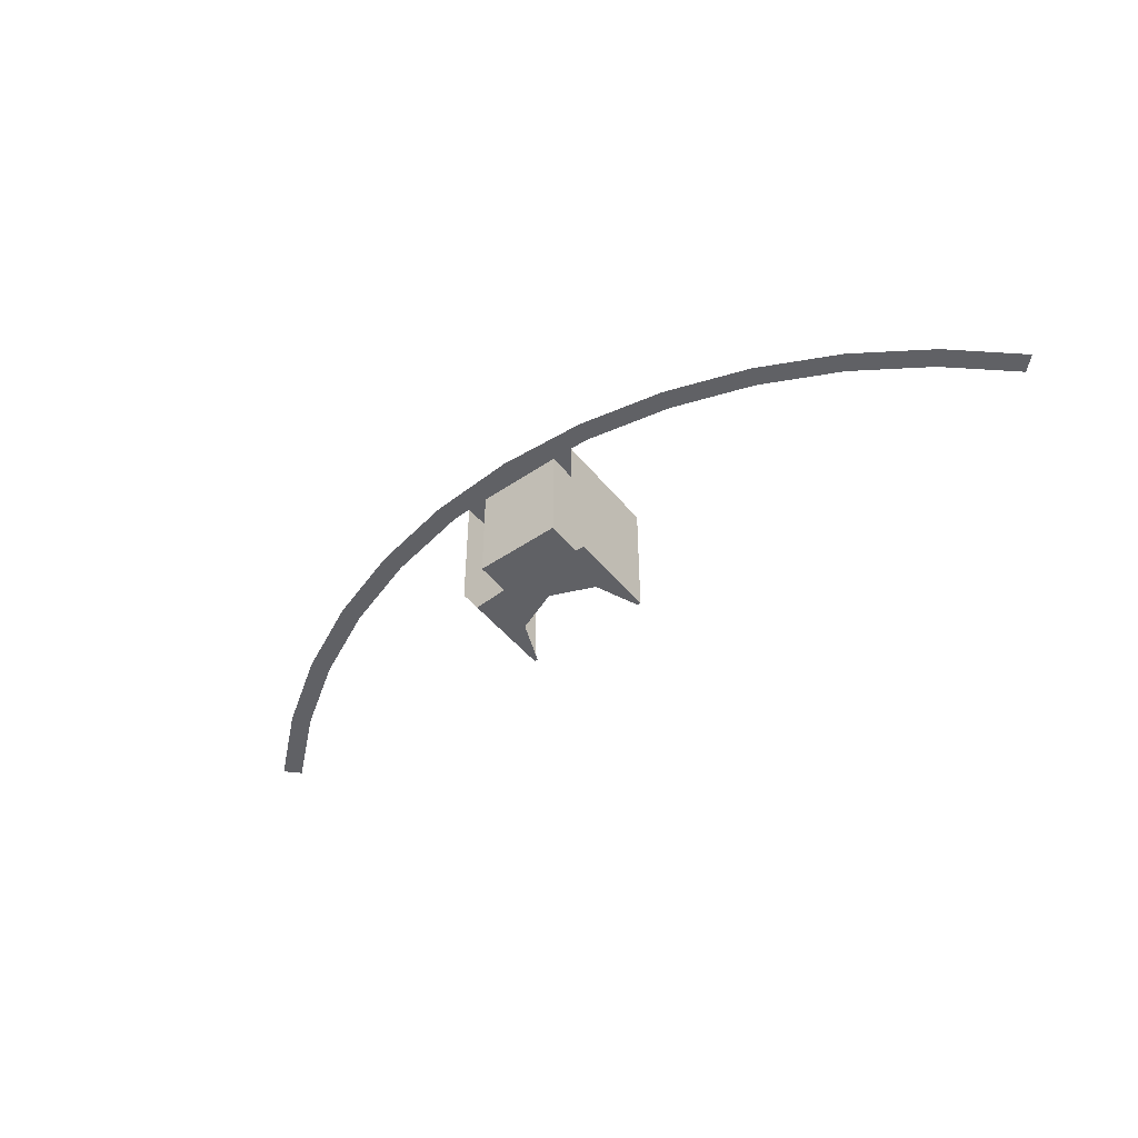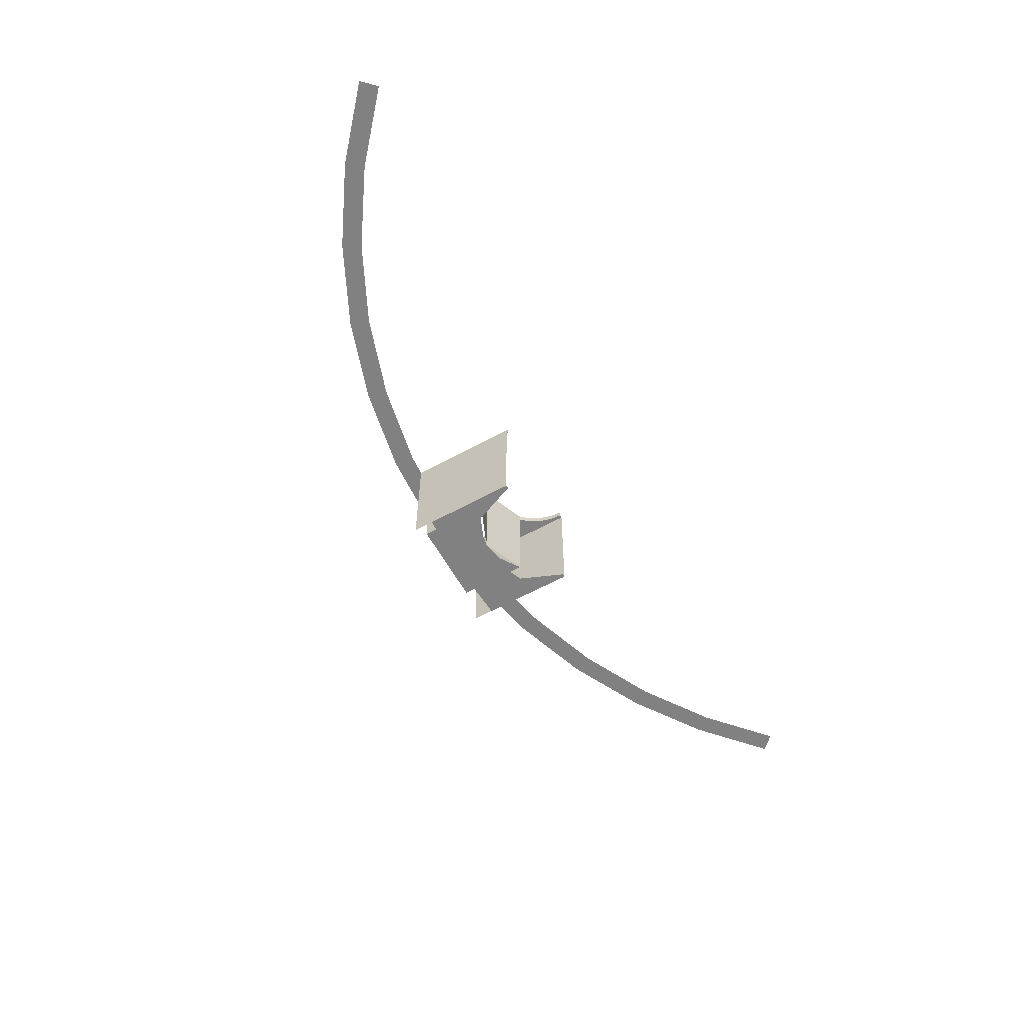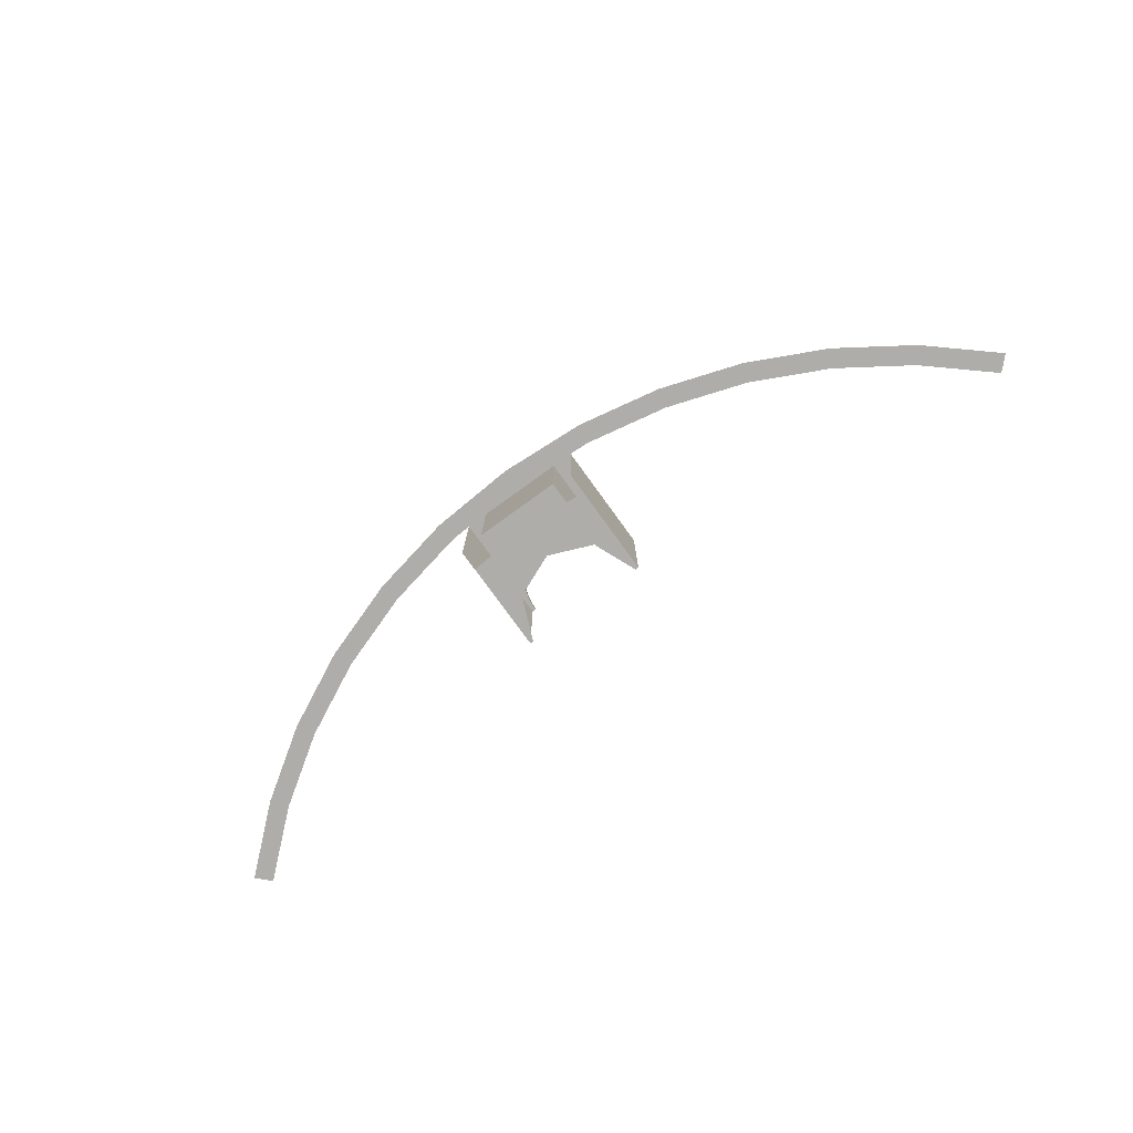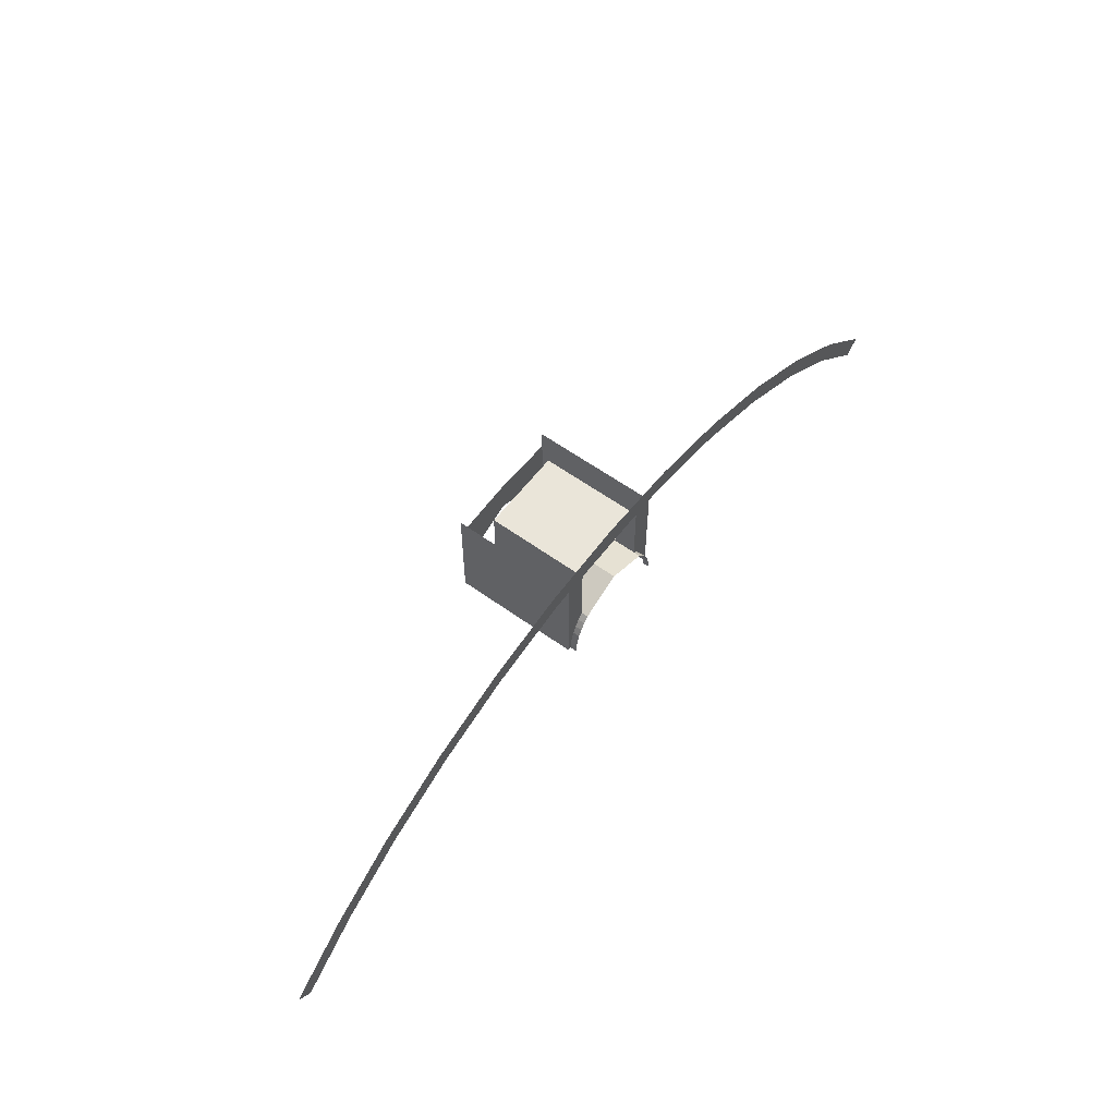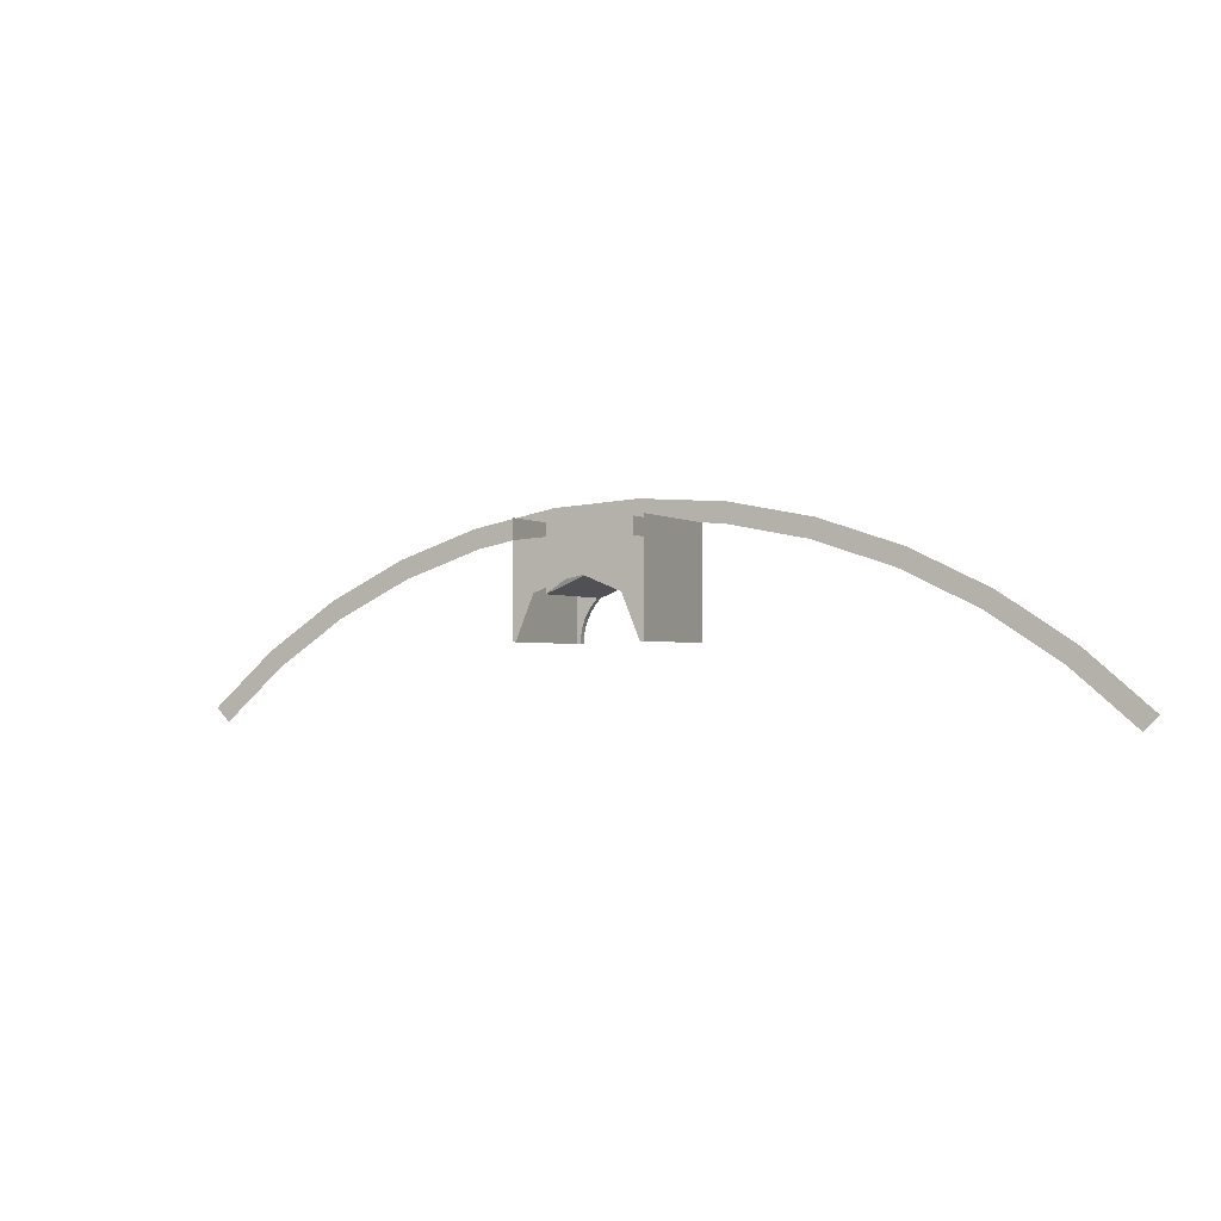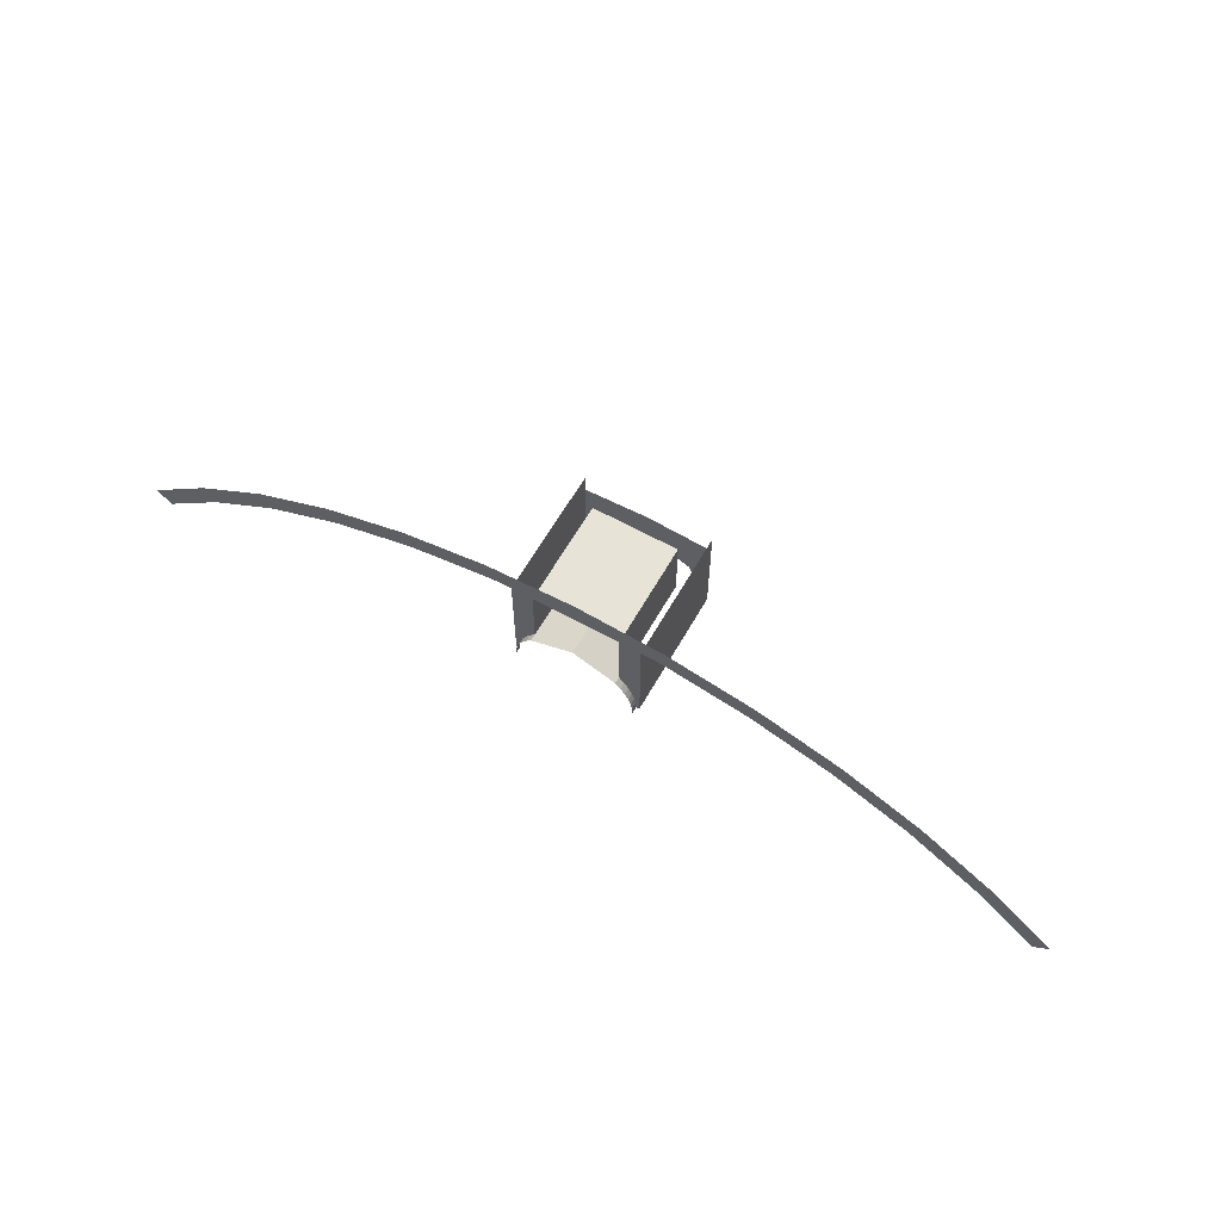
<metadata>
{"format":"obj","ext":"obj","renderer":"f3d","projection":"perspective","resolution":1024,"background":"white","views":[{"elev":-48.5,"azim":-142.8,"up":"+Z"},{"elev":-60.4,"azim":-60.8,"up":"+Z"},{"elev":-77.4,"azim":-144.1,"up":"+Z"},{"elev":58.3,"azim":-53.2,"up":"+Y"},{"elev":-1.8,"azim":-154.2,"up":"+Y"},{"elev":62.1,"azim":29.5,"up":"+Y"}]}
</metadata>
<code>
v 1.255 4.685 0.45
v 1.294 4.83 0.45
v 0.6527 4.958 0.45
v 0.6331 4.809 0.45
v 2.425 4.2 0.45
v 2.5 4.33 0.45
v 1.913 4.62 0.45
v 1.856 4.481 0.45
v 1.856 4.481 0.45
v 1.913 4.62 0.45
v 1.294 4.83 0.45
v 1.255 4.685 0.45
v 3.43 3.43 0.45
v 3.536 3.536 0.45
v 3.044 3.967 0.45
v 2.952 3.848 0.45
v 2.952 3.848 0.45
v 3.044 3.967 0.45
v 2.5 4.33 0.45
v 2.425 4.2 0.45
v -1.255 4.685 0.45
v -0.6331 4.809 0.45
v -0.6527 4.958 0.45
v -1.294 4.83 0.45
v -1.856 4.481 0.45
v -1.255 4.685 0.45
v -1.294 4.83 0.45
v -1.913 4.62 0.45
v -2.425 4.2 0.45
v -1.856 4.481 0.45
v -1.913 4.62 0.45
v -2.5 4.33 0.45
v -2.952 3.848 0.45
v -2.425 4.2 0.45
v -2.5 4.33 0.45
v -3.044 3.967 0.45
v -3.43 3.43 0.45
v -2.952 3.848 0.45
v -3.044 3.967 0.45
v -3.536 3.536 0.45
v 0.6331 4.809 0.45
v 0.6527 4.958 0.45
v 0.475 4.819 0.45
v 0.475 4.819 0.45
v 0.6527 4.958 0.45
v 0.3182 4.819 0.45
v 0.3182 4.819 0.45
v 0.6527 4.958 0.45
v 0 5 0.45
v 0.3182 4.819 0.45
v 0 5 0.45
v -0.3182 4.819 0.45
v -0.3182 4.819 0.45
v 0 5 0.45
v -0.6527 4.958 0.45
v -0.475 4.819 0.45
v -0.3182 4.819 0.45
v -0.6527 4.958 0.45
v -0.6331 4.809 0.45
v -0.475 4.819 0.45
v -0.6527 4.958 0.45
v 0.3182 4.318 0.45
v 0.3182 4.819 0.45
v 0.3182 4.819 -0.325
v 0.3182 4.318 -0.325
v -0.3182 4.318 0.45
v -0.3182 4.318 -0.325
v -0.3182 4.819 -0.325
v -0.3182 4.819 0.45
v -0.3182 4.819 0.45
v -0.3182 4.819 -0.325
v 0.3182 4.819 -0.325
v 0.3182 4.819 0.45
v -0.3182 4.819 -0.325
v -0.1722 4.416 -0.325
v 0 4.45 -0.325
v 0.3182 4.819 -0.325
v -0.1722 4.416 -0.325
v -0.3182 4.819 -0.325
v -0.3182 4.318 -0.325
v 0 4.45 -0.325
v 0.1722 4.416 -0.325
v 0.3182 4.819 -0.325
v 0.1722 4.416 -0.325
v 0.3182 4.318 -0.325
v 0.3182 4.819 -0.325
v -0.3182 4.318 0.45
v -0.3182 4.819 0.45
v -0.475 4.819 0.45
v -0.45 4.45 0.45
v 0.3182 4.318 0.45
v 0.45 4.45 0.45
v 0.475 4.819 0.45
v 0.3182 4.819 0.45
v 0.4461 4.059 0.45
v 0.45 4 0.45
v 0.45 4.45 0.45
v 0.4347 4.116 0.45
v 0.4461 4.059 0.45
v 0.45 4.45 0.45
v 0.4158 4.172 0.45
v 0.4347 4.116 0.45
v 0.45 4.45 0.45
v 0.3897 4.225 0.45
v 0.4158 4.172 0.45
v 0.45 4.45 0.45
v 0.357 4.274 0.45
v 0.3897 4.225 0.45
v 0.45 4.45 0.45
v 0.3182 4.318 0.45
v 0.357 4.274 0.45
v 0.45 4.45 0.45
v 0 4.45 0.5
v -0.3182 4.318 0.5
v -0.3182 4.318 -0.325
v 0 4.45 -0.325
v 0.3182 4.318 0.5
v 0 4.45 0.5
v 0 4.45 -0.325
v 0.3182 4.318 -0.325
v -0.475 4 0.45
v -0.45 4 0.45
v -0.45 4.45 0.45
v -0.475 4.819 0.45
v 0.475 4 0.45
v 0.475 4.819 0.45
v 0.45 4.45 0.45
v 0.45 4 0.45
v -0.4461 4.059 0.45
v -0.45 4 0.45
v -0.45 4.45 0.45
v -0.4347 4.116 0.45
v -0.4461 4.059 0.45
v -0.45 4.45 0.45
v -0.4158 4.172 0.45
v -0.4347 4.116 0.45
v -0.45 4.45 0.45
v -0.3897 4.225 0.45
v -0.4158 4.172 0.45
v -0.45 4.45 0.45
v -0.357 4.274 0.45
v -0.3897 4.225 0.45
v -0.45 4.45 0.45
v -0.3182 4.318 0.45
v -0.357 4.274 0.45
v -0.45 4.45 0.45
v -0.475 4.819 -0.5
v -0.475 4.67 -0.5
v -0.475 4.819 0.45
v 0.475 4.819 -0.5
v 0.475 4.819 0.45
v 0.475 4.67 -0.5
v -0.475 4.819 0.45
v -0.475 4.67 -0.5
v -0.475 4 -0.5
v -0.475 4 0.45
v 0.475 4.819 0.45
v 0.475 4 0.45
v 0.475 4 -0.5
v 0.475 4.67 -0.5
v 0 4.7 -0.5
v 0 4.45 -0.5
v -0.45 4.45 -0.5
v -0.475 4.67 -0.5
v 0 4.7 -0.5
v 0.475 4.67 -0.5
v 0.45 4.45 -0.5
v 0 4.45 -0.5
v -0.45 4.45 -0.5
v -0.3182 4.318 -0.5
v -0.45 4 -0.5
v -0.45 4.45 -0.5
v 0 4.45 -0.5
v -0.3182 4.318 -0.5
v 0.45 4.45 -0.5
v 0.3182 4.318 -0.5
v 0 4.45 -0.5
v 0.45 4.45 -0.5
v 0.45 4 -0.5
v 0.3182 4.318 -0.5
v 0.475 4.67 -0.5
v 0.475 4 -0.5
v 0.45 4 -0.5
v 0.45 4.45 -0.5
v -0.475 4.67 -0.5
v -0.45 4.45 -0.5
v -0.45 4 -0.5
v -0.475 4 -0.5
v -0.4461 4.059 0.45
v -0.4461 4.059 0.5
v -0.45 4 0.5
v -0.45 4 0.45
v -0.4347 4.116 0.45
v -0.4347 4.116 0.5
v -0.4461 4.059 0.5
v -0.4461 4.059 0.45
v -0.4158 4.172 0.45
v -0.4158 4.172 0.5
v -0.4347 4.116 0.5
v -0.4347 4.116 0.45
v -0.3897 4.225 0.45
v -0.3897 4.225 0.5
v -0.4158 4.172 0.5
v -0.4158 4.172 0.45
v -0.357 4.274 0.45
v -0.357 4.274 0.5
v -0.3897 4.225 0.5
v -0.3897 4.225 0.45
v -0.3182 4.318 0.45
v -0.3182 4.318 0.5
v -0.357 4.274 0.5
v -0.357 4.274 0.45
v 0.357 4.274 0.45
v 0.357 4.274 0.5
v 0.3182 4.318 0.5
v 0.3182 4.318 0.45
v 0.3897 4.225 0.45
v 0.3897 4.225 0.5
v 0.357 4.274 0.5
v 0.357 4.274 0.45
v 0.4158 4.172 0.45
v 0.4158 4.172 0.5
v 0.3897 4.225 0.5
v 0.3897 4.225 0.45
v 0.4347 4.116 0.45
v 0.4347 4.116 0.5
v 0.4158 4.172 0.5
v 0.4158 4.172 0.45
v 0.4462 4.059 0.45
v 0.4462 4.059 0.5
v 0.4347 4.116 0.5
v 0.4347 4.116 0.45
v 0.45 4 0.45
v 0.45 4 0.5
v 0.4462 4.059 0.5
v 0.4462 4.059 0.45
g mesh7190083
f 1 2 3
f 3 4 1
f 5 6 7
f 7 8 5
f 9 10 11
f 11 12 9
f 13 14 15
f 15 16 13
f 17 18 19
f 19 20 17
f 21 22 23
f 23 24 21
f 25 26 27
f 27 28 25
f 29 30 31
f 31 32 29
f 33 34 35
f 35 36 33
f 37 38 39
f 39 40 37
f 41 42 43
f 44 45 46
f 47 48 49
f 50 51 52
f 53 54 55
f 56 57 58
f 59 60 61
f 62 63 64
f 64 65 62
f 66 67 68
f 68 69 66
f 70 71 72
f 72 73 70
f 74 75 76
f 76 77 74
f 78 79 80
f 81 82 83
f 84 85 86
f 87 88 89
f 89 90 87
f 91 92 93
f 93 94 91
g mesh7190086
f 95 96 97
f 98 99 100
f 101 102 103
f 104 105 106
f 107 108 109
f 110 111 112
g mesh7190088
f 113 115 114
f 115 113 116
f 117 119 118
f 119 117 120
f 121 122 123
f 123 124 121
f 125 126 127
f 127 128 125
g mesh7190092
f 129 131 130
f 132 134 133
f 135 137 136
f 138 140 139
f 141 143 142
f 144 146 145
f 147 148 149
f 150 151 152
f 153 154 155
f 155 156 153
f 157 158 159
f 159 160 157
f 161 162 163
f 163 164 161
f 165 166 167
f 167 168 165
g mesh7190094
f 169 170 171
f 172 173 174
f 175 176 177
f 178 179 180
f 181 182 183
f 183 184 181
f 185 186 187
f 187 188 185
g mesh7190097
f 189 191 190
f 191 189 192
f 193 195 194
f 195 193 196
f 197 199 198
f 199 197 200
f 201 203 202
f 203 201 204
f 205 207 206
f 207 205 208
f 209 211 210
f 211 209 212
g mesh7190099
f 213 215 214
f 215 213 216
f 217 219 218
f 219 217 220
f 221 223 222
f 223 221 224
f 225 227 226
f 227 225 228
f 229 231 230
f 231 229 232
f 233 235 234
f 235 233 236

</code>
